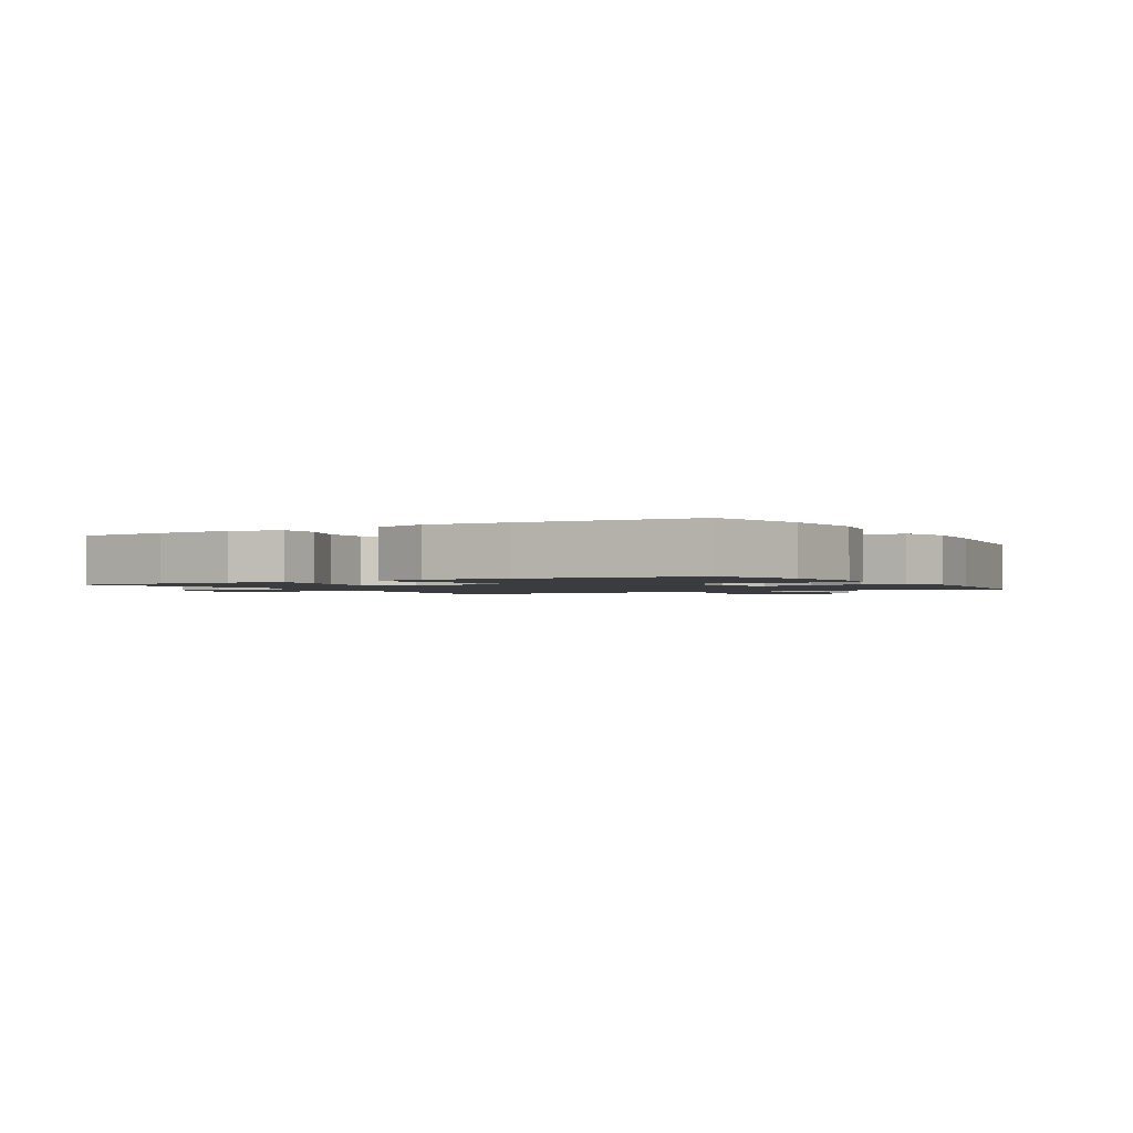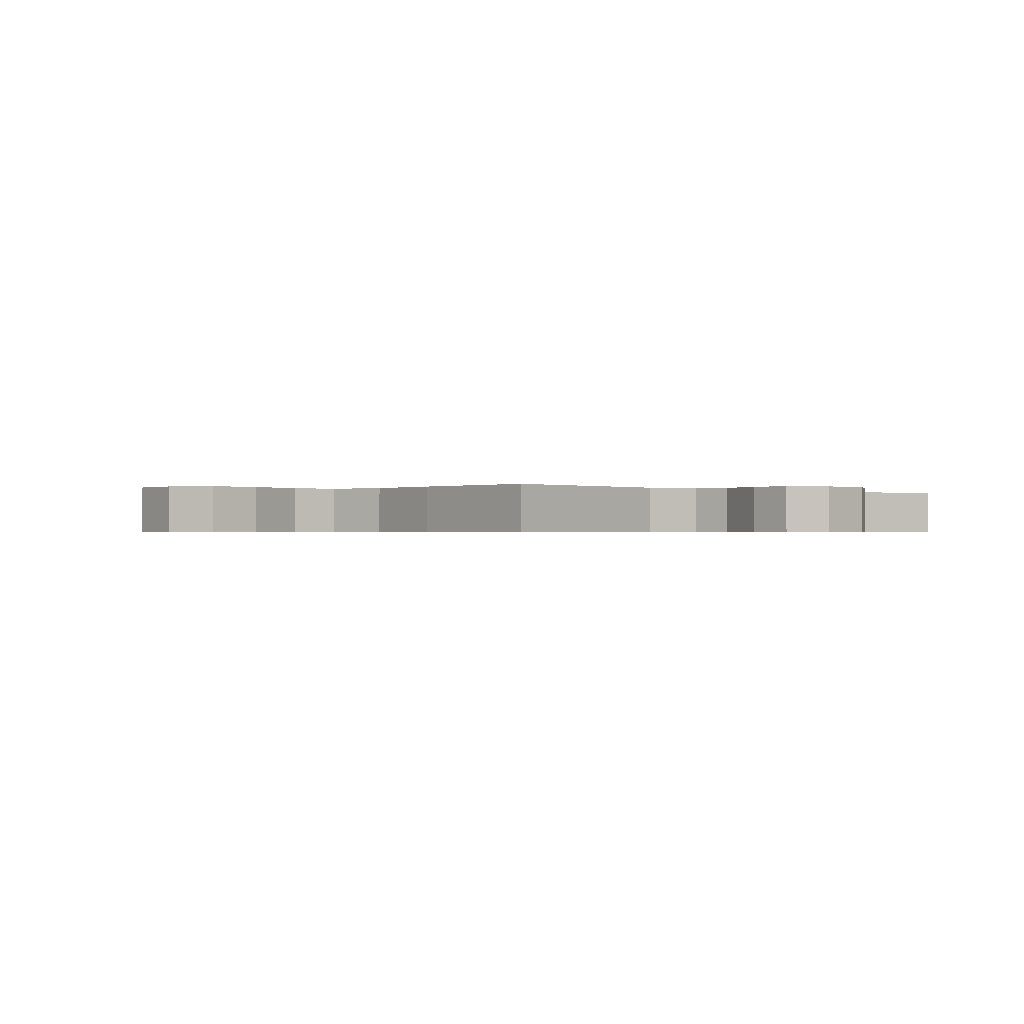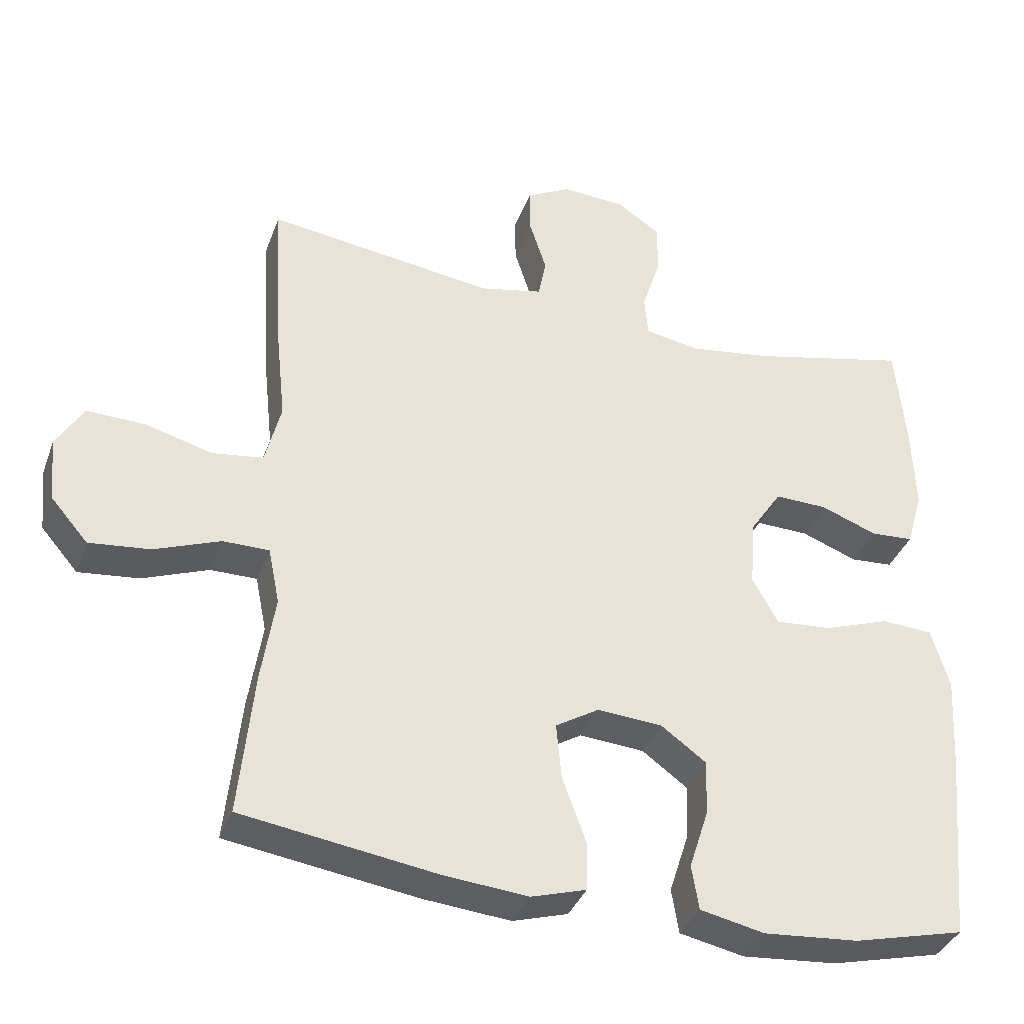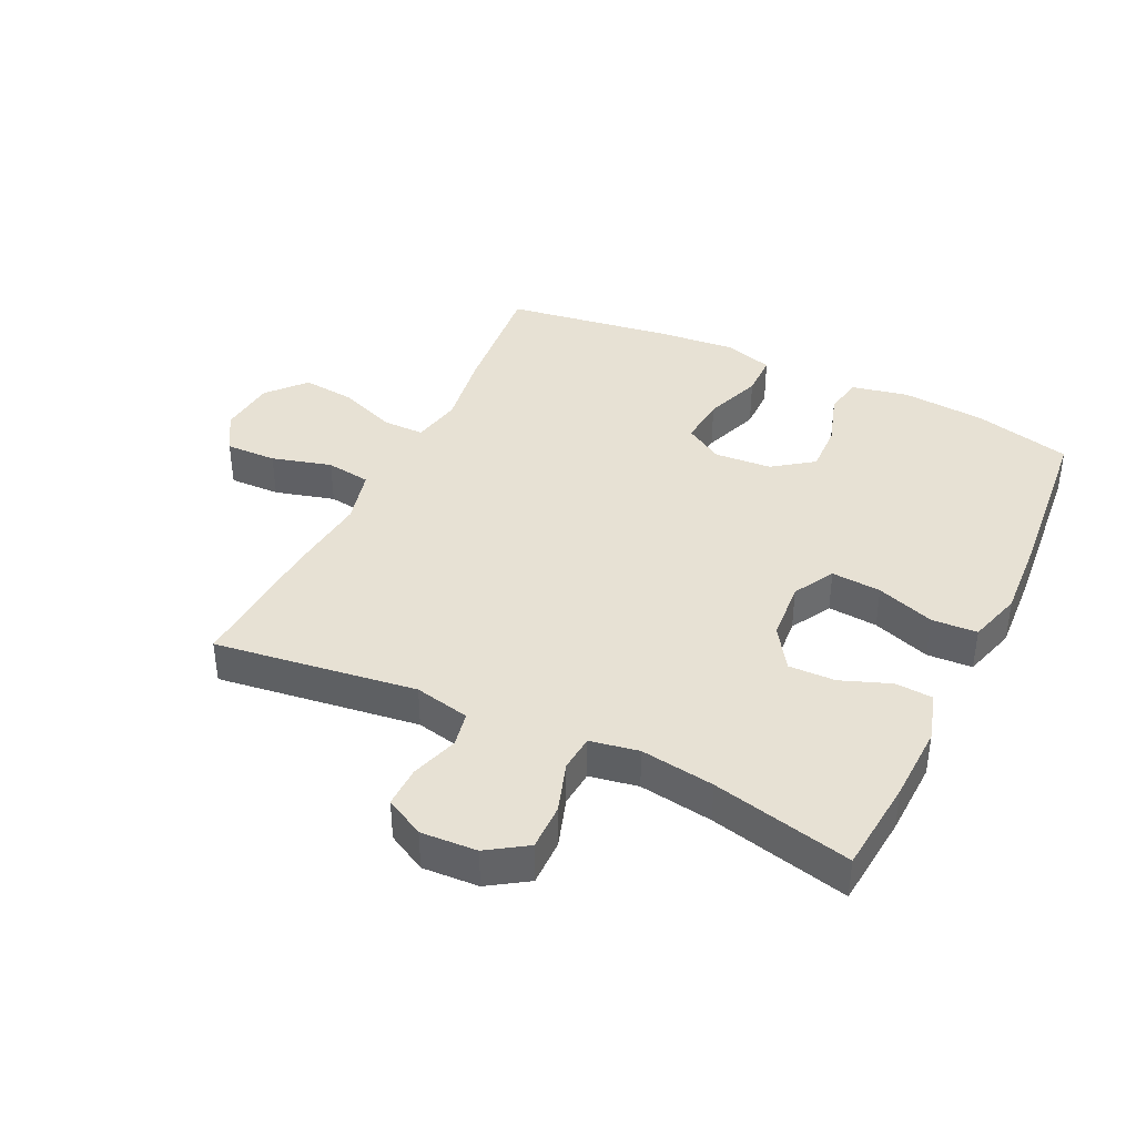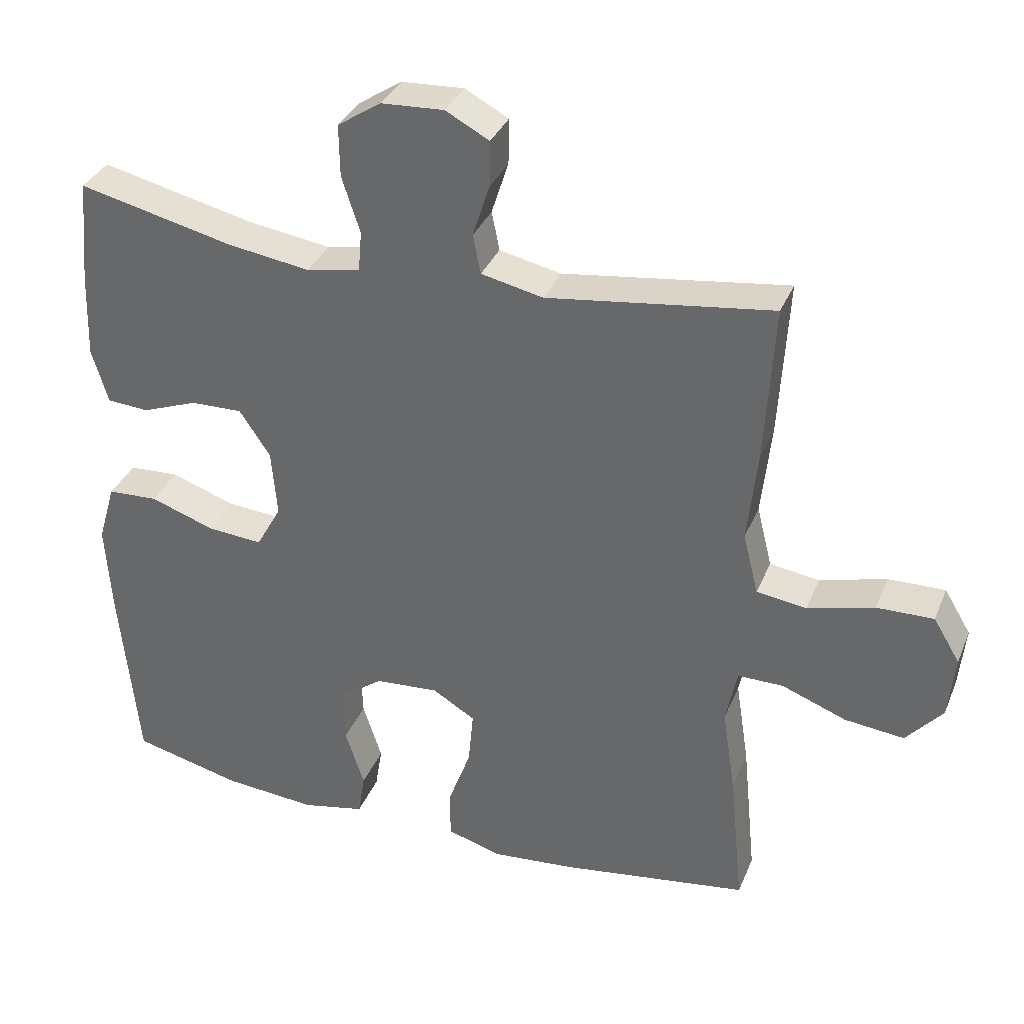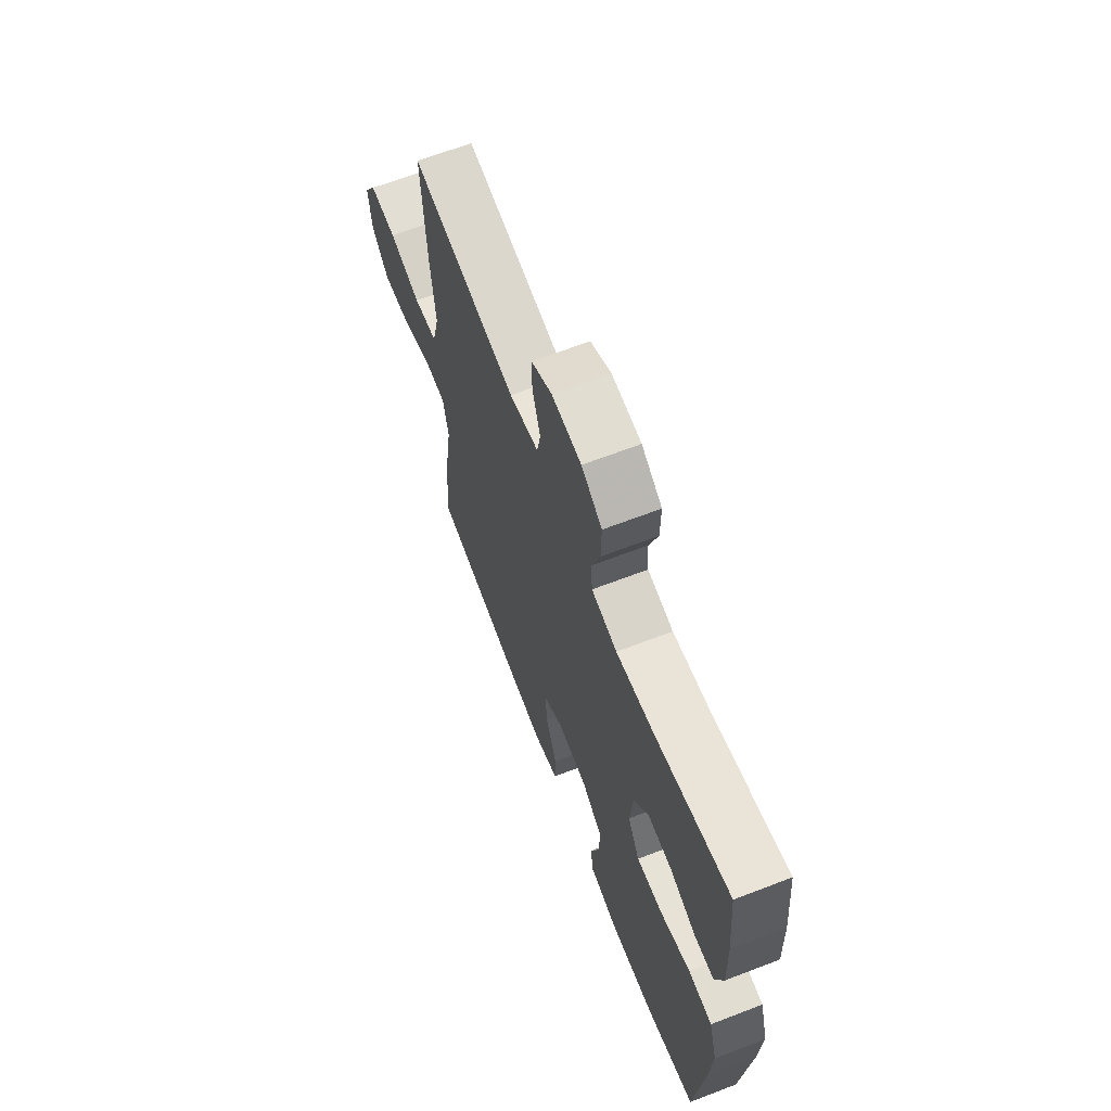
<metadata>
{"format":"obj","ext":"obj","renderer":"f3d","projection":"perspective","resolution":1024,"background":"white","views":[{"elev":-1.6,"azim":120.8,"up":"+Y"},{"elev":-0.6,"azim":-43.0,"up":"+Y"},{"elev":-36.6,"azim":-18.9,"up":"+Z"},{"elev":39.6,"azim":25.7,"up":"+Y"},{"elev":34.5,"azim":-159.6,"up":"+Z"},{"elev":66.1,"azim":68.9,"up":"+Z"}]}
</metadata>
<code>
v 0.5 0.07 -0.5
v 0.345 0.07 -0.538
v 0.212 0.07 -0.549
v 0.122 0.07 -0.53
v 0.112 0.07 -0.468
v 0.139 0.07 -0.384
v 0.142 0.07 -0.306
v 0.079 0.07 -0.26
v -0.012 0.07 -0.253
v -0.073 0.07 -0.29
v -0.066 0.07 -0.368
v -0.033 0.07 -0.459
v -0.034 0.07 -0.528
v -0.111 0.07 -0.551
v -0.231 0.07 -0.54
v -0.5 0.07 -0.5
v -0.48 0.07 -0.299
v -0.461 0.07 -0.176
v -0.477 0.07 -0.097
v -0.542 0.07 -0.097
v -0.634 0.07 -0.132
v -0.719 0.07 -0.141
v -0.771 0.07 -0.081
v -0.78 0.07 0.01
v -0.742 0.07 0.073
v -0.661 0.07 0.071
v -0.566 0.07 0.045
v -0.495 0.07 0.055
v -0.473 0.07 0.143
v -0.487 0.07 0.275
v -0.5 0.07 0.5
v -0.18 0.07 0.456
v -0.092 0.07 0.475
v -0.081 0.07 0.531
v -0.105 0.07 0.606
v -0.106 0.07 0.671
v -0.044 0.07 0.704
v 0.045 0.07 0.699
v 0.107 0.07 0.658
v 0.106 0.07 0.584
v 0.08 0.07 0.504
v 0.085 0.07 0.446
v 0.162 0.07 0.432
v 0.279 0.07 0.449
v 0.5 0.07 0.5
v 0.514 0.07 0.35
v 0.518 0.07 0.228
v 0.495 0.07 0.15
v 0.435 0.07 0.146
v 0.356 0.07 0.176
v 0.282 0.07 0.178
v 0.238 0.07 0.112
v 0.23 0.07 0.016
v 0.266 0.07 -0.049
v 0.345 0.07 -0.043
v 0.437 0.07 -0.011
v 0.509 0.07 -0.015
v 0.534 0.07 -0.1
v 0.526 0.07 -0.23
v 0.5 0 -0.5
v 0.345 0 -0.538
v 0.212 0 -0.549
v 0.122 0 -0.53
v 0.112 0 -0.468
v 0.139 0 -0.384
v 0.142 0 -0.306
v 0.079 0 -0.26
v -0.012 0 -0.253
v -0.073 0 -0.29
v -0.066 0 -0.368
v -0.033 0 -0.459
v -0.034 0 -0.528
v -0.111 0 -0.551
v -0.231 0 -0.54
v -0.5 0 -0.5
v -0.48 0 -0.299
v -0.461 0 -0.176
v -0.477 0 -0.097
v -0.542 0 -0.097
v -0.634 0 -0.132
v -0.719 0 -0.141
v -0.771 0 -0.081
v -0.78 0 0.01
v -0.742 0 0.073
v -0.661 0 0.071
v -0.566 0 0.045
v -0.495 0 0.055
v -0.473 0 0.143
v -0.487 0 0.275
v -0.5 0 0.5
v -0.18 0 0.456
v -0.092 0 0.475
v -0.081 0 0.531
v -0.105 0 0.606
v -0.106 0 0.671
v -0.044 0 0.704
v 0.045 0 0.699
v 0.107 0 0.658
v 0.106 0 0.584
v 0.08 0 0.504
v 0.085 0 0.446
v 0.162 0 0.432
v 0.279 0 0.449
v 0.5 0 0.5
v 0.514 0 0.35
v 0.518 0 0.228
v 0.495 0 0.15
v 0.435 0 0.146
v 0.356 0 0.176
v 0.282 0 0.178
v 0.238 0 0.112
v 0.23 0 0.016
v 0.266 0 -0.049
v 0.345 0 -0.043
v 0.437 0 -0.011
v 0.509 0 -0.015
v 0.534 0 -0.1
v 0.526 0 -0.23
f 55 56 57 58
f 54 55 58 59
f 47 48 49 50
f 47 50 51
f 44 45 46 47
f 43 44 47 51
f 42 43 51 52
f 38 39 40 41
f 38 41 42
f 37 38 42
f 34 35 36 37
f 33 34 37 42
f 32 33 42 52
f 29 30 31 32
f 28 29 32 52
f 24 25 26 27
f 20 21 22 23
f 19 20 23 24
f 15 16 17 18
f 15 18 19
f 14 15 19
f 11 12 13 14
f 10 11 14 19
f 9 10 19
f 8 9 19 24
f 3 4 5 6
f 3 6 7
f 2 3 7
f 54 59 1 2
f 53 54 2 7
f 52 53 7 8
f 27 28 52
f 8 24 27 52
f 117 116 115 114
f 118 117 114 113
f 109 108 107 106
f 110 109 106
f 106 105 104 103
f 110 106 103 102
f 111 110 102 101
f 100 99 98 97
f 101 100 97
f 101 97 96
f 96 95 94 93
f 101 96 93 92
f 111 101 92 91
f 91 90 89 88
f 111 91 88 87
f 86 85 84 83
f 82 81 80 79
f 83 82 79 78
f 77 76 75 74
f 78 77 74
f 78 74 73
f 73 72 71 70
f 78 73 70 69
f 78 69 68
f 83 78 68 67
f 65 64 63 62
f 66 65 62
f 66 62 61
f 61 60 118 113
f 66 61 113 112
f 67 66 112 111
f 111 87 86
f 111 86 83 67
f 1 60 61 2
f 2 61 62 3
f 3 62 63 4
f 4 63 64 5
f 5 64 65 6
f 6 65 66 7
f 7 66 67 8
f 8 67 68 9
f 9 68 69 10
f 10 69 70 11
f 11 70 71 12
f 12 71 72 13
f 13 72 73 14
f 14 73 74 15
f 15 74 75 16
f 16 75 76 17
f 17 76 77 18
f 18 77 78 19
f 19 78 79 20
f 20 79 80 21
f 21 80 81 22
f 22 81 82 23
f 23 82 83 24
f 24 83 84 25
f 25 84 85 26
f 26 85 86 27
f 27 86 87 28
f 28 87 88 29
f 29 88 89 30
f 30 89 90 31
f 31 90 91 32
f 32 91 92 33
f 33 92 93 34
f 34 93 94 35
f 35 94 95 36
f 36 95 96 37
f 37 96 97 38
f 38 97 98 39
f 39 98 99 40
f 40 99 100 41
f 41 100 101 42
f 42 101 102 43
f 43 102 103 44
f 44 103 104 45
f 45 104 105 46
f 46 105 106 47
f 47 106 107 48
f 48 107 108 49
f 49 108 109 50
f 50 109 110 51
f 51 110 111 52
f 52 111 112 53
f 53 112 113 54
f 54 113 114 55
f 55 114 115 56
f 56 115 116 57
f 57 116 117 58
f 58 117 118 59
f 59 118 60 1

</code>
